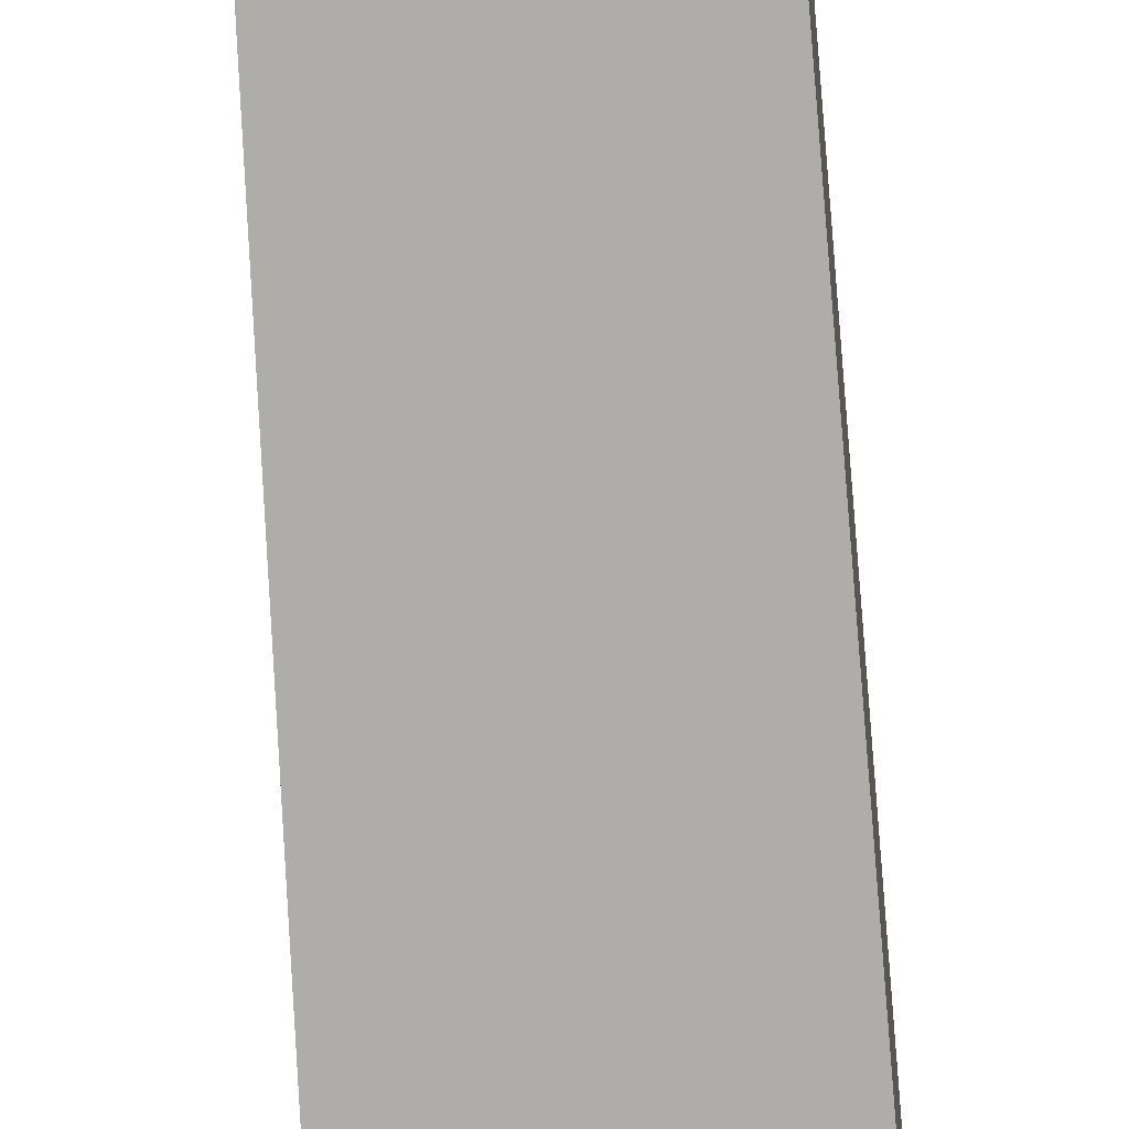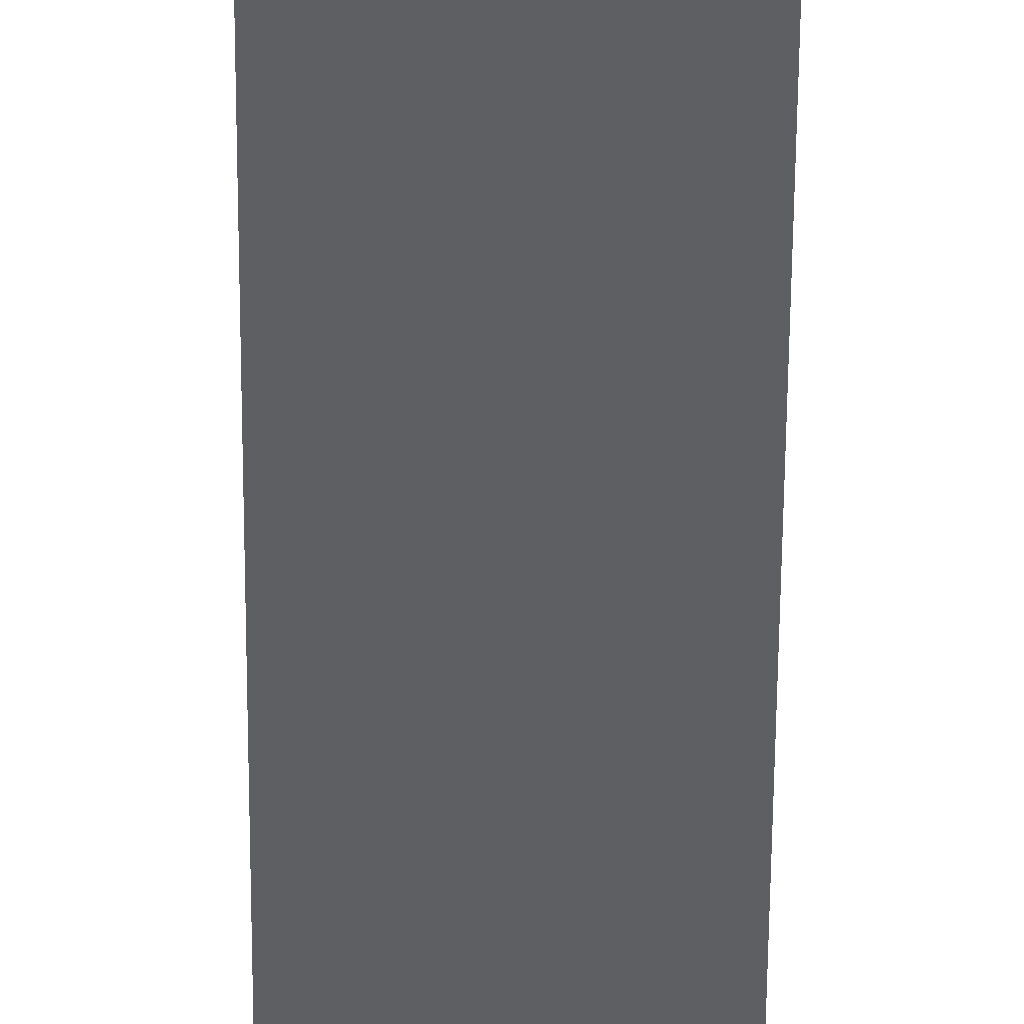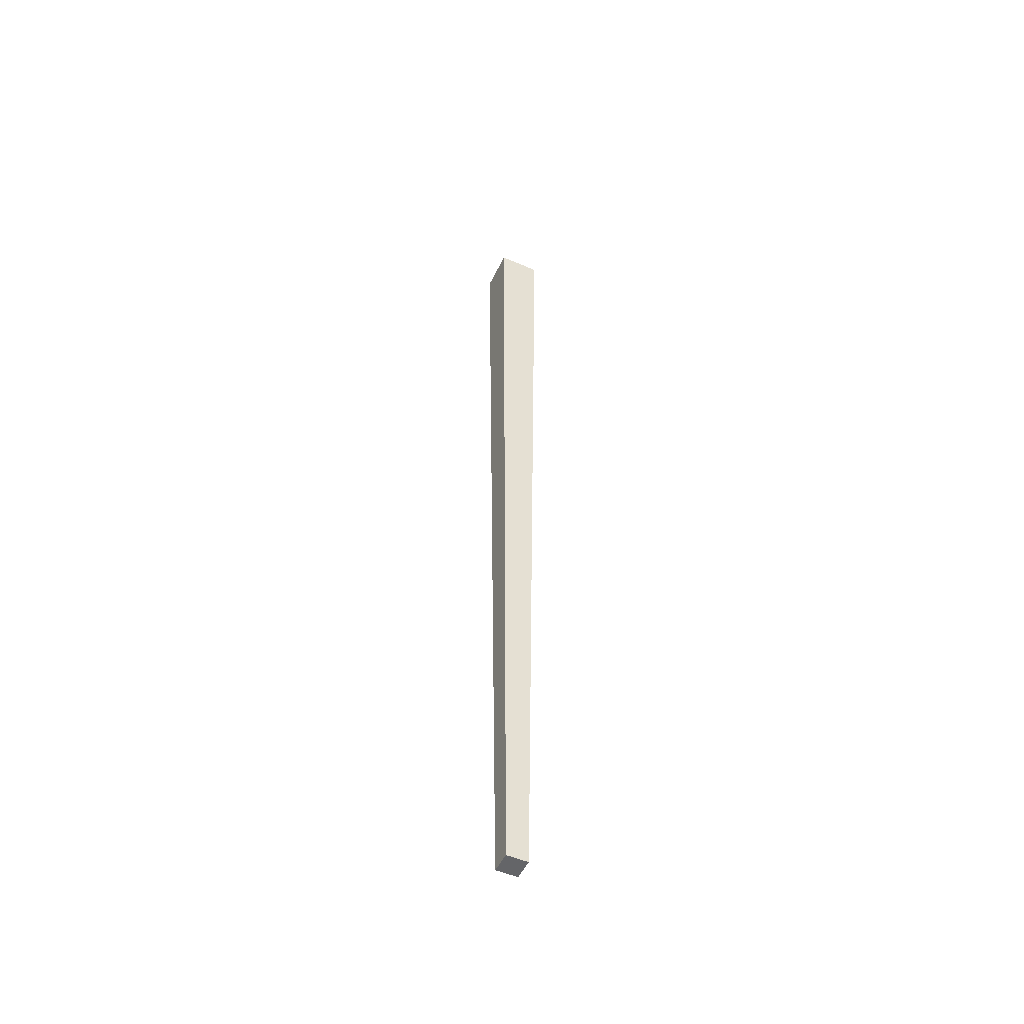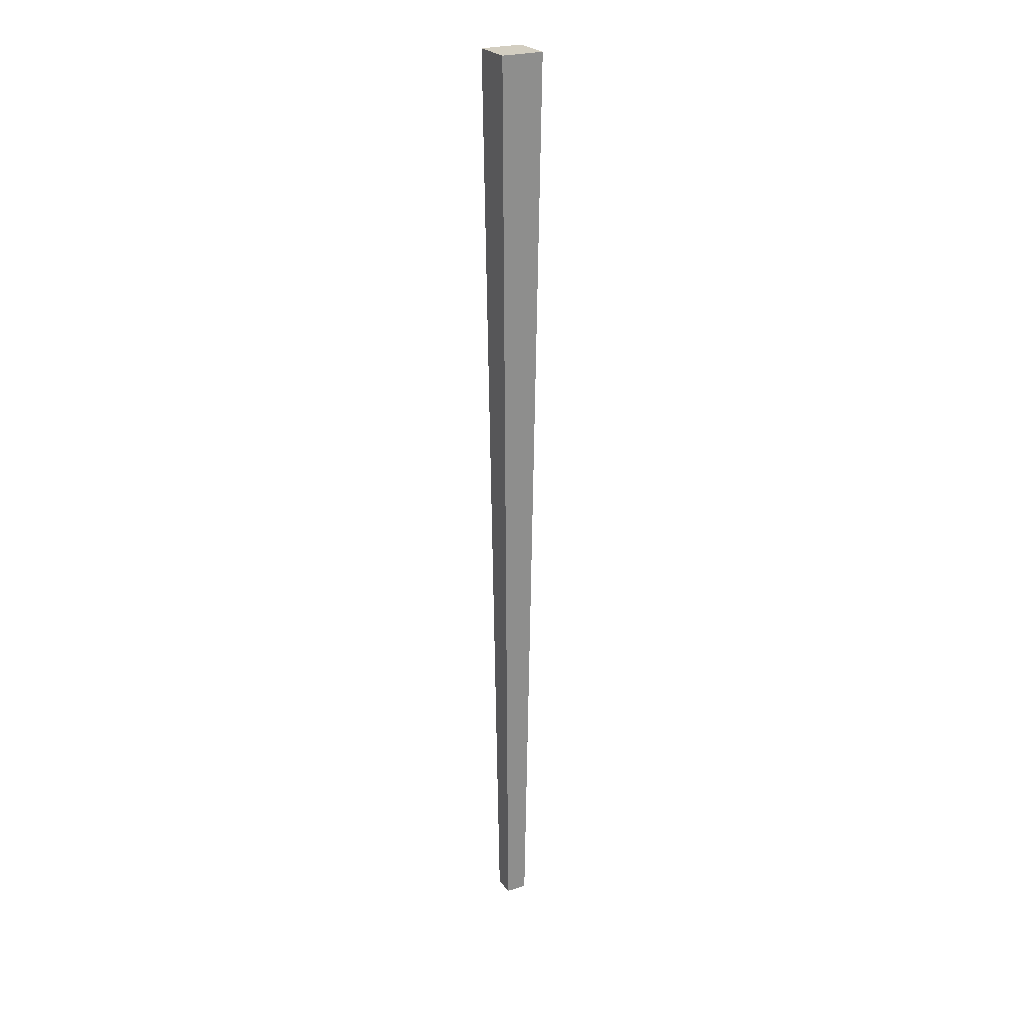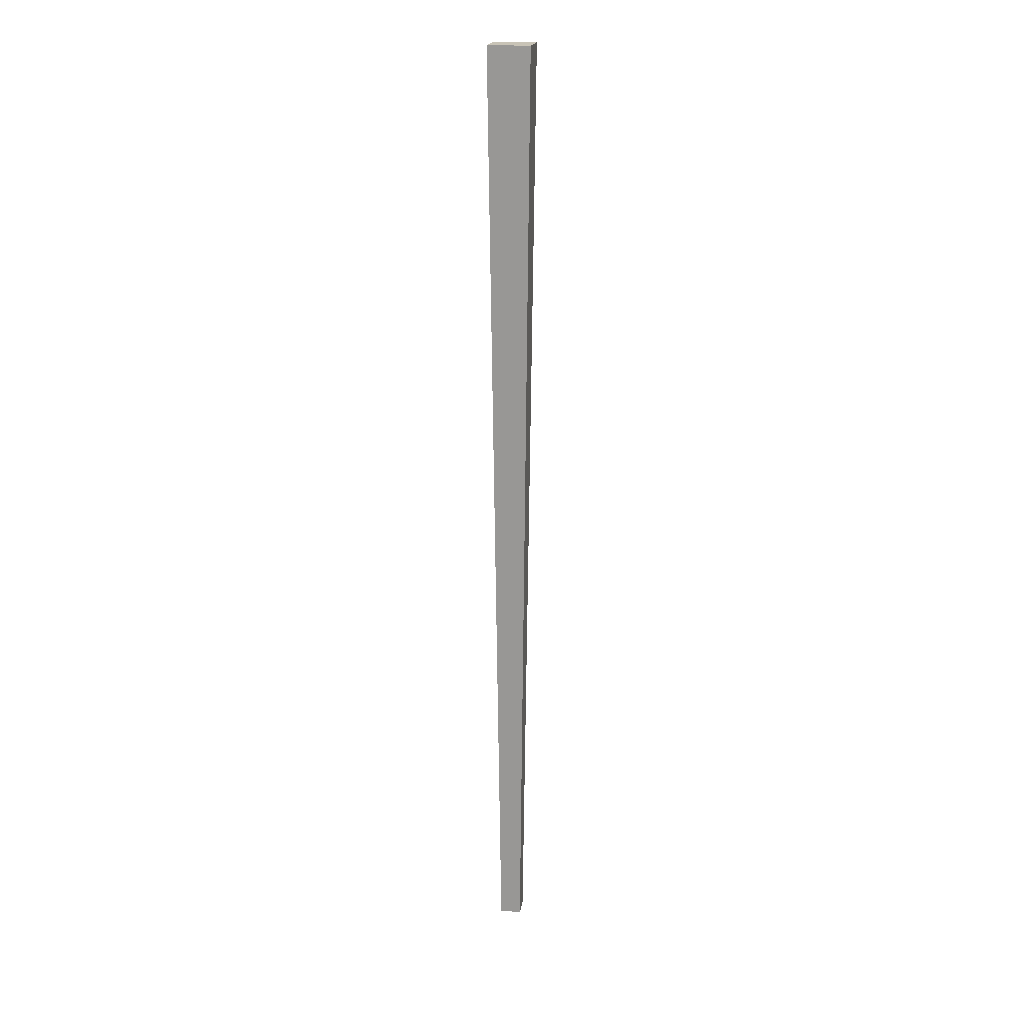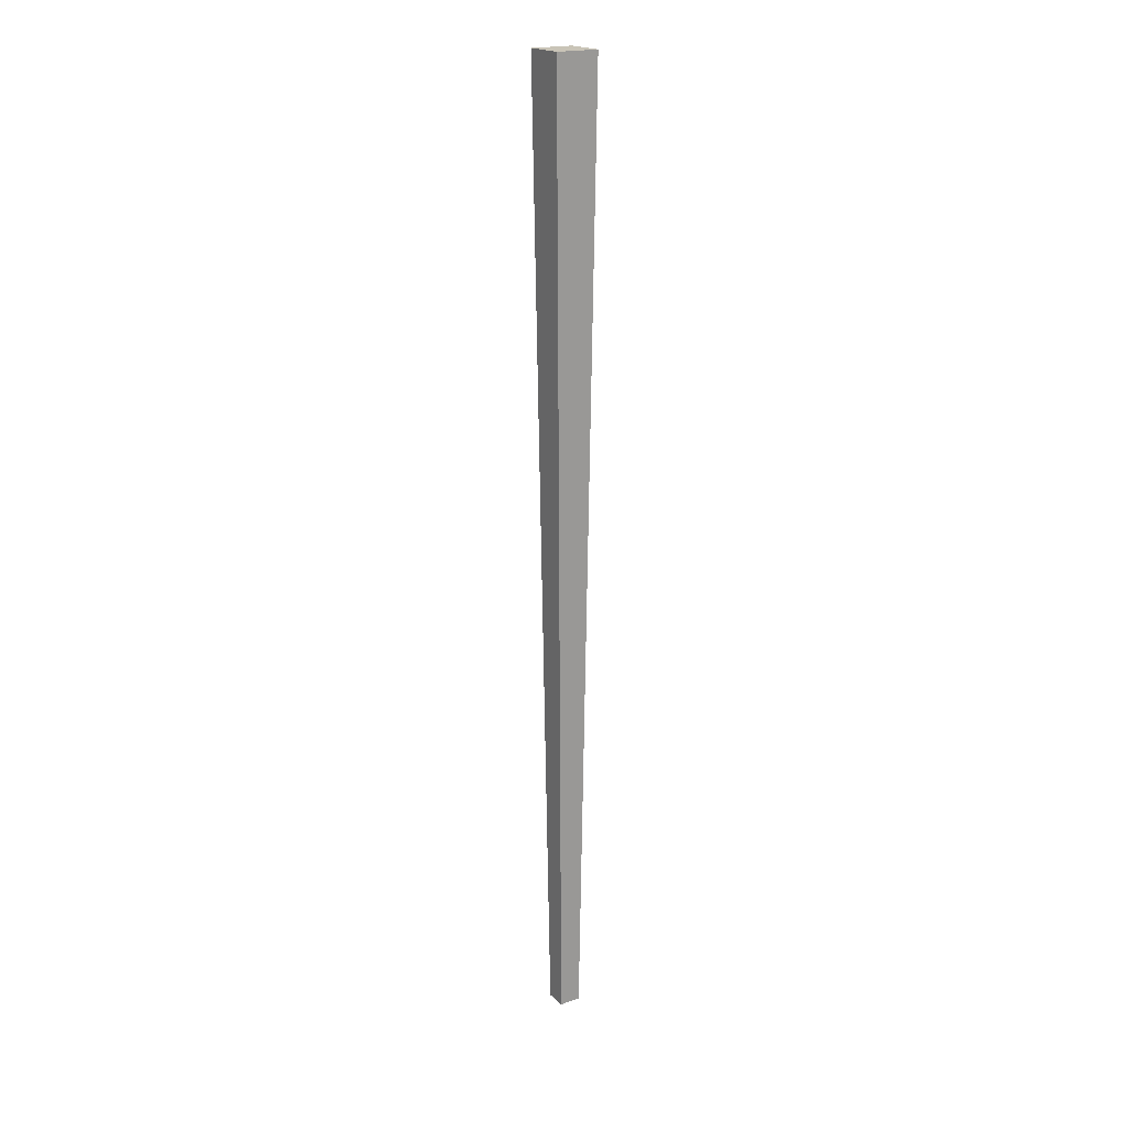
<metadata>
{"format":"obj","ext":"obj","renderer":"f3d","projection":"perspective","resolution":1024,"background":"white","views":[{"elev":-76.4,"azim":-176.2,"up":"+Y"},{"elev":-42.1,"azim":-0.3,"up":"+Y"},{"elev":-51.5,"azim":154.8,"up":"+Z"},{"elev":24.9,"azim":-117.8,"up":"+Z"},{"elev":19.4,"azim":8.7,"up":"+Z"},{"elev":20.0,"azim":147.8,"up":"+Z"}]}
</metadata>
<code>
o chopstickFancy
v -0.04 0.12 -1.8
v 0.04 0.04 -1.8
v -0.04 0.04 -1.8
v 0.04 0.12 -1.8
v 0.08 0.16 1.8
v -0.08 -0 1.8
v 0.08 -0 1.8
v -0.08 0.16 1.8
v -0.07439 0.1544 1.295
v 0.07439 0.1544 1.295
v -0.07439 0.005607 1.295
v 0.06394 0.1439 0.3546
v 0.06394 0.01606 0.3546
v -0.06394 0.01606 0.3546
v -0.06394 0.1439 0.3546
v 0.07439 0.005607 1.295
v -0.06587 0.1459 0.5282
v 0.06587 0.1459 0.5282
v -0.06587 0.01413 0.5282
v 0.06587 0.01413 0.5282
f 1 2 3
f 2 1 4
f 5 6 7
f 6 5 8
f 5 9 8
f 9 5 10
f 9 6 8
f 6 9 11
f 2 12 13
f 12 2 4
f 3 13 14
f 13 3 2
f 12 1 15
f 1 12 4
f 1 14 15
f 14 1 3
f 16 5 7
f 5 16 10
f 11 7 6
f 7 11 16
f 10 17 9
f 17 10 18
f 17 11 9
f 11 17 19
f 20 10 16
f 10 20 18
f 19 16 11
f 16 19 20
f 18 15 17
f 15 18 12
f 15 19 17
f 19 15 14
f 13 18 20
f 18 13 12
f 14 20 19
f 20 14 13

</code>
